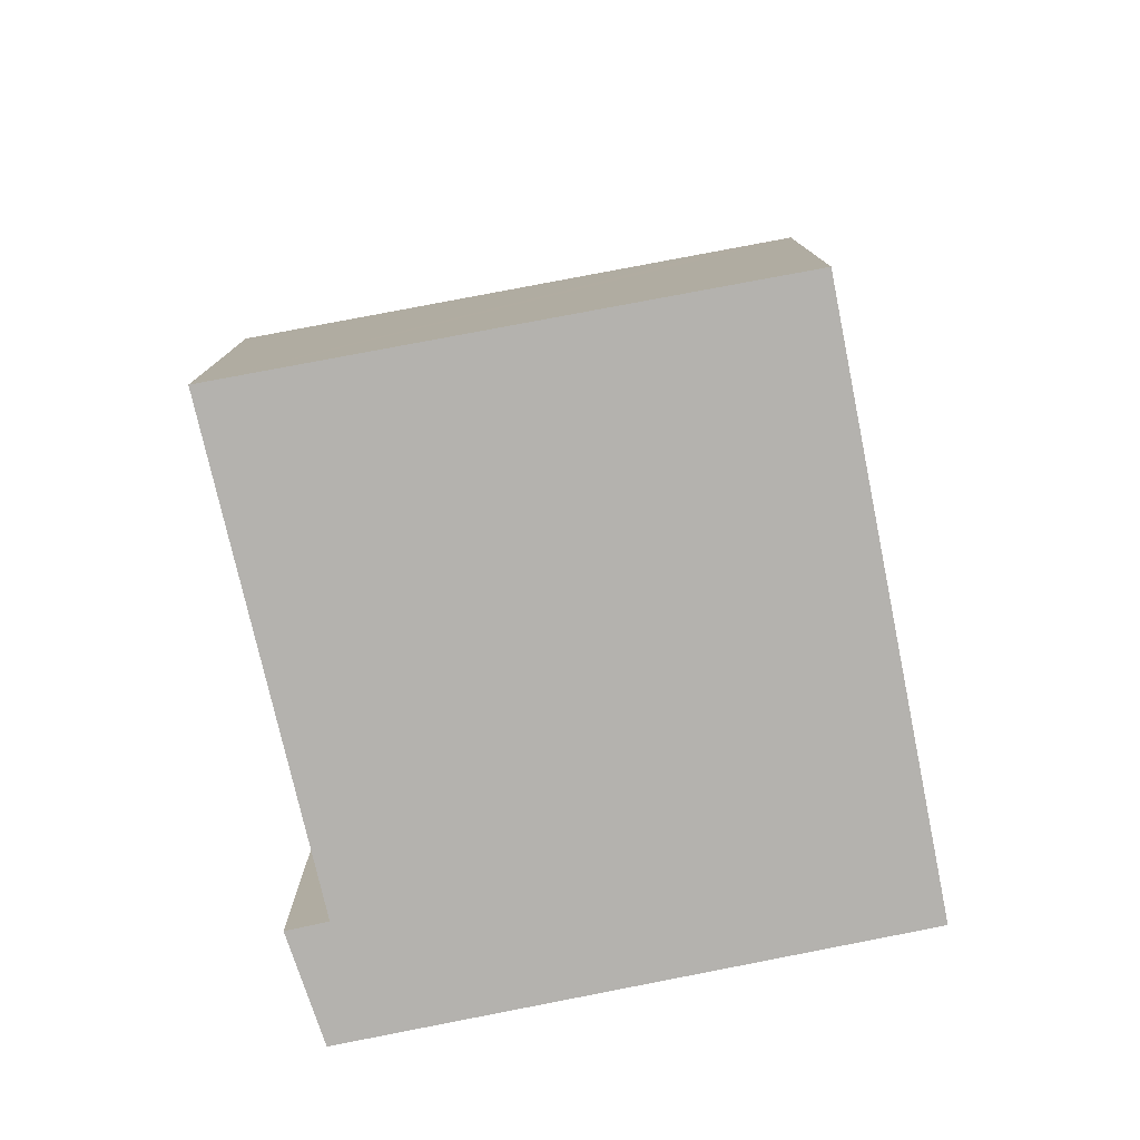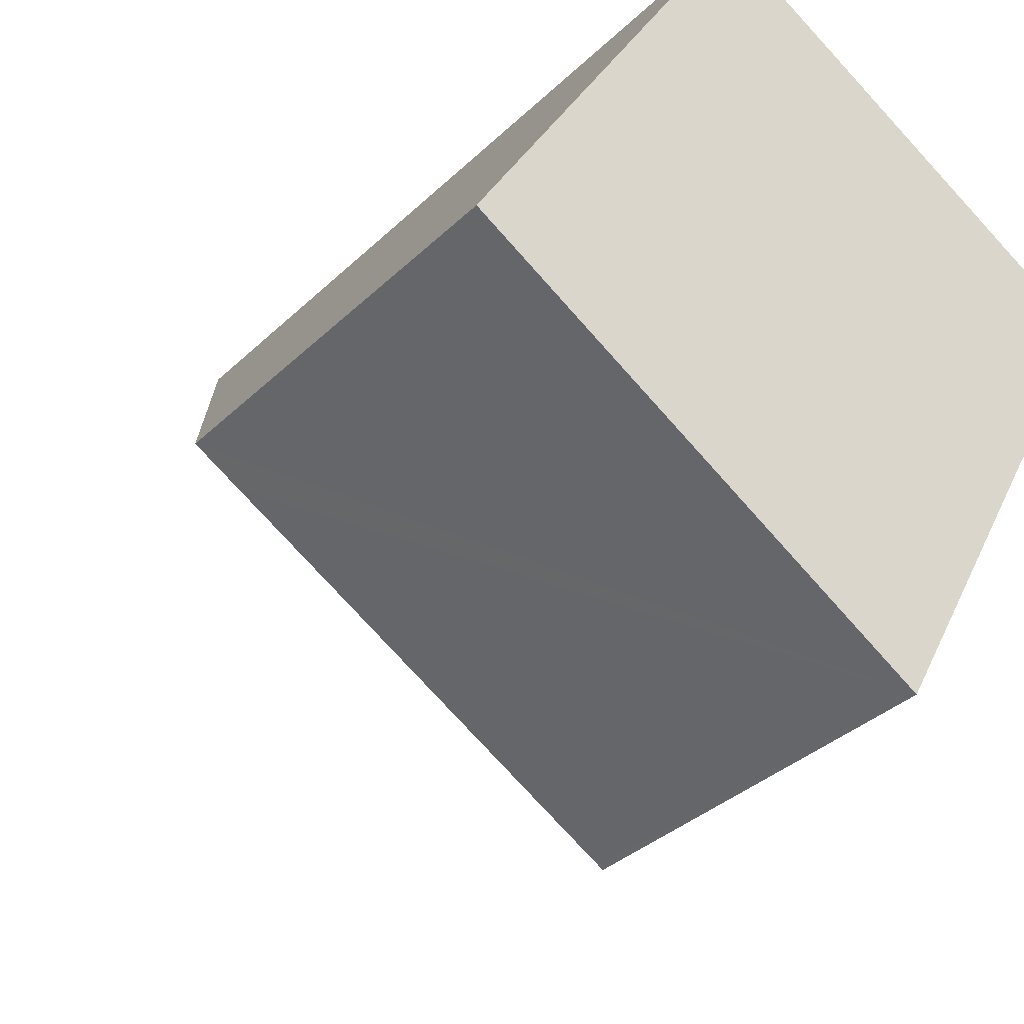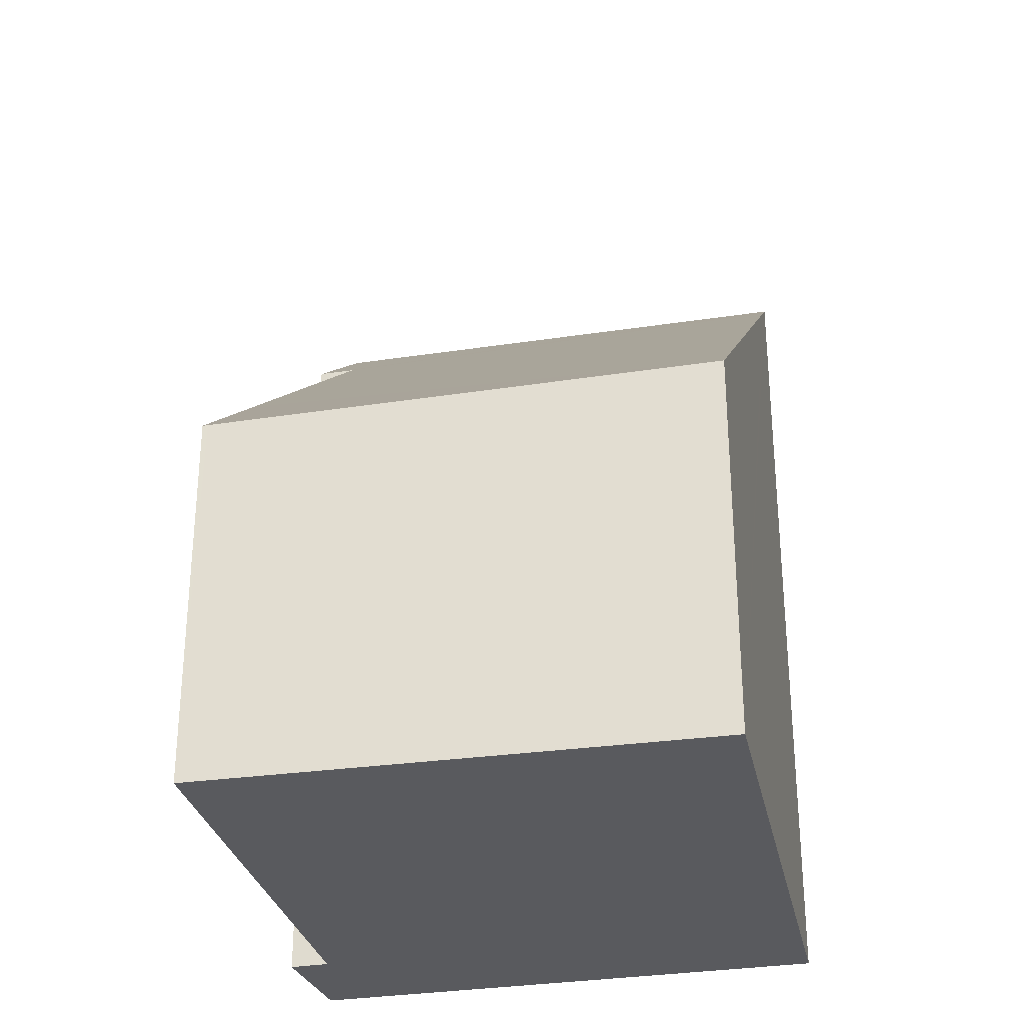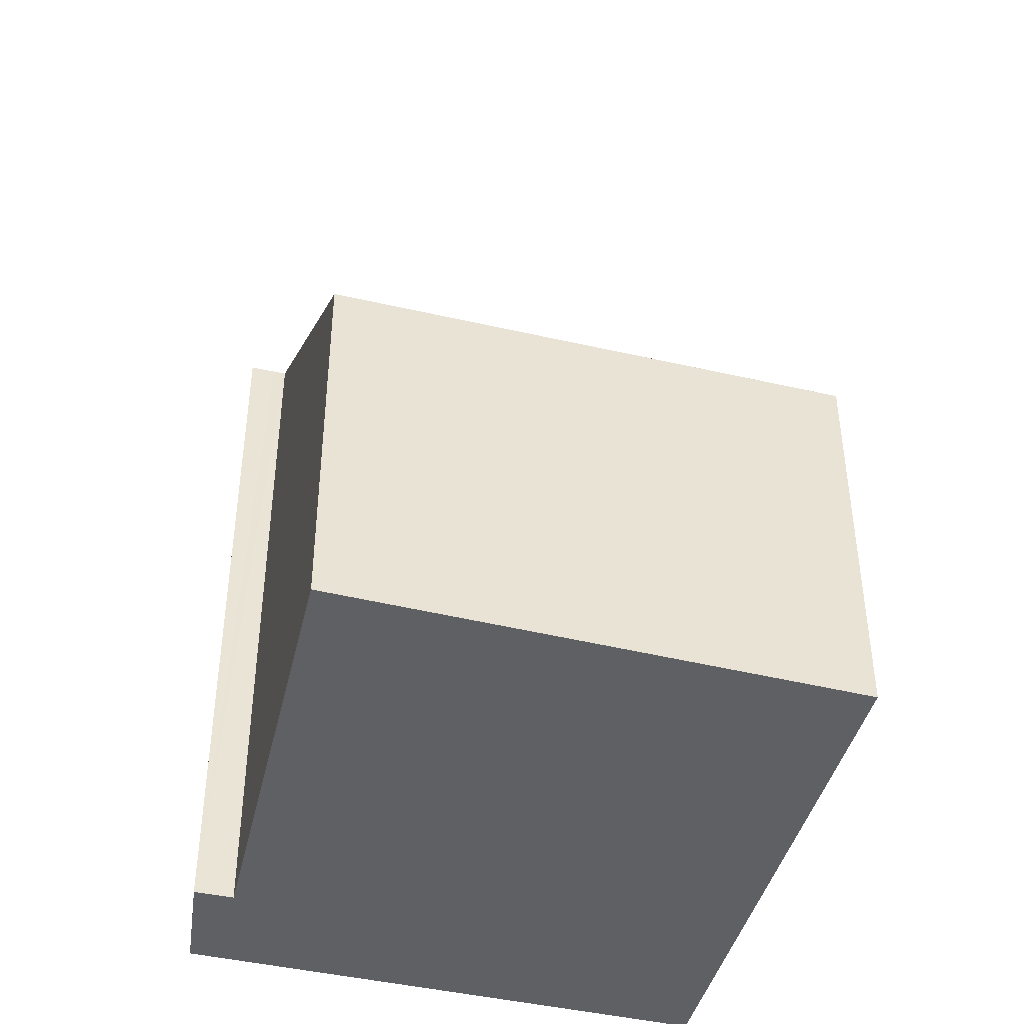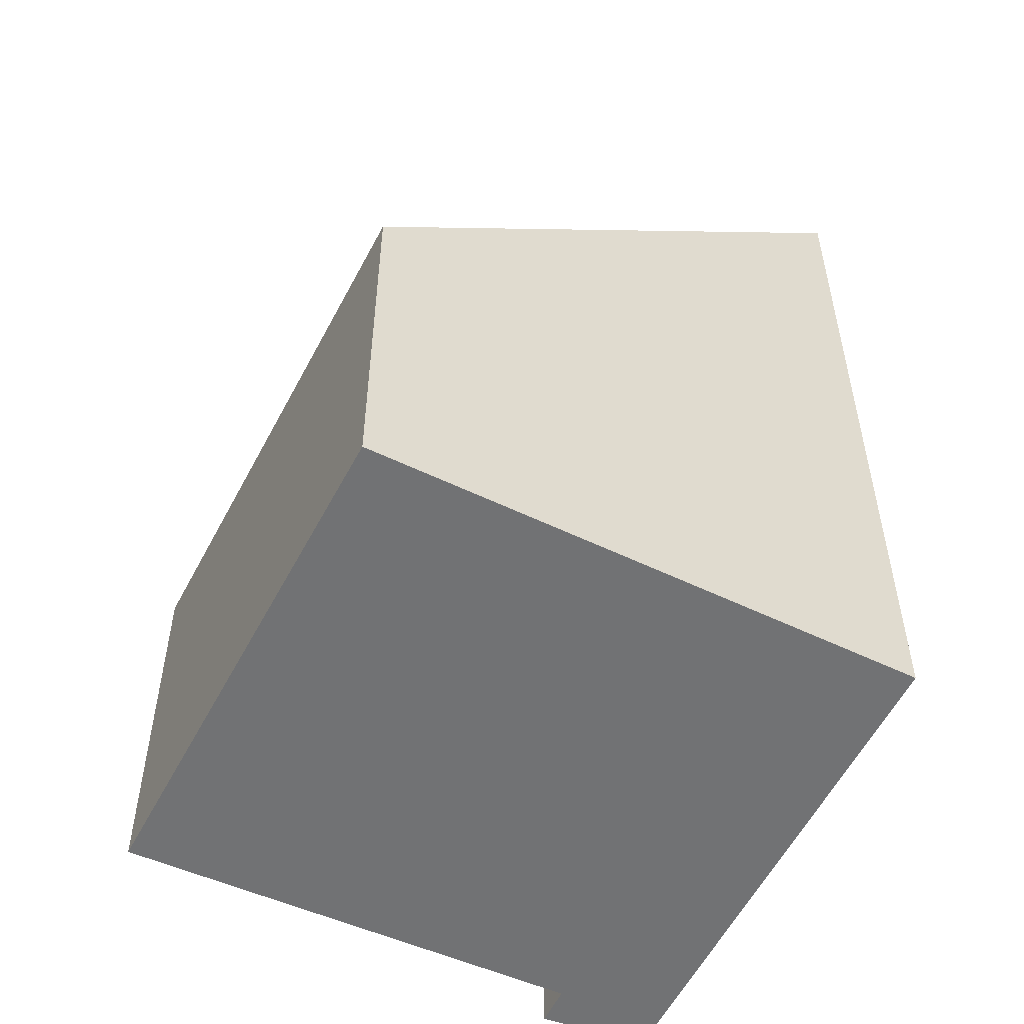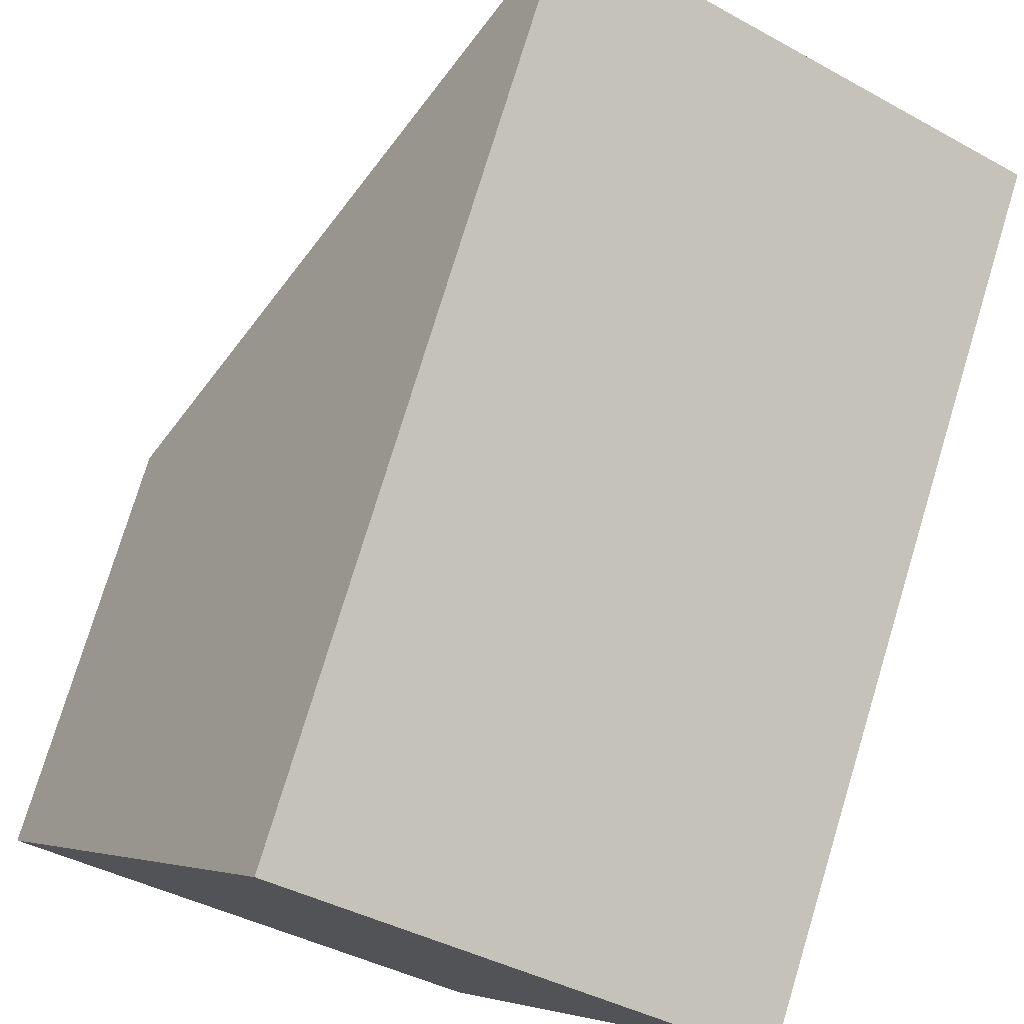
<metadata>
{"format":"obj","ext":"obj","renderer":"f3d","projection":"perspective","resolution":1024,"background":"white","views":[{"elev":-79.7,"azim":-137.7,"up":"+Y"},{"elev":-34.1,"azim":-38.0,"up":"+Z"},{"elev":-31.8,"azim":-137.1,"up":"+Y"},{"elev":-44.7,"azim":-164.0,"up":"+Y"},{"elev":-55.6,"azim":-85.6,"up":"+Y"},{"elev":76.6,"azim":16.9,"up":"+Z"}]}
</metadata>
<code>
v  3.654 3.23 -2.274
v  3.616 3.231 -2.25
v  4.193 4.153 -1.3
v  5.772 6.38 0.882
v  6.036 7.103 1.737
v  6.121 7.103 1.687
v  2.375 7.103 3.913
v  2.235 6.879 3.682
v  5.489 6.376 1.044
v  0 3.304 2.023e-16
v  5.583 6.377 0.99
v  2.115 3.261 -1.316
v  0.388 3.295 -0.242
v  5.489 -6.393e-17 1.044
v  4.193 7.96e-17 -1.3
v  3.654 1.392e-16 -2.274
v  6.121 -1.033e-16 1.687
v  5.772 -5.401e-17 0.882
v  0.388 1.482e-17 -0.242
v  0 0 0
v  3.616 1.378e-16 -2.25
v  2.115 8.058e-17 -1.316
v  5.583 -6.062e-17 0.99
v  2.375 -2.396e-16 3.913
v  2.235 -2.255e-16 3.682
v  6.036 -1.064e-16 1.737
g defaultobject
f 1 2 3
f 4 5 6
f 5 4 7
f 7 4 8
f 8 4 9
f 8 9 10
f 9 4 11
f 10 9 3
f 10 3 2
f 10 2 12
f 10 12 13
f 14 3 9
f 3 14 1
f 1 14 15
f 1 15 16
f 17 4 6
f 4 17 18
f 16 2 1
f 2 16 12
f 12 16 13
f 13 16 10
f 10 16 19
f 10 19 20
f 19 16 21
f 19 21 22
f 18 11 4
f 11 18 9
f 9 18 14
f 14 18 23
f 20 8 10
f 8 20 7
f 7 20 24
f 24 20 25
f 24 5 7
f 5 24 6
f 6 24 17
f 17 24 26
f 26 18 17
f 18 26 24
f 18 24 23
f 23 24 14
f 14 24 15
f 15 24 25
f 15 25 16
f 16 25 21
f 21 25 22
f 22 25 20
f 22 20 19

</code>
